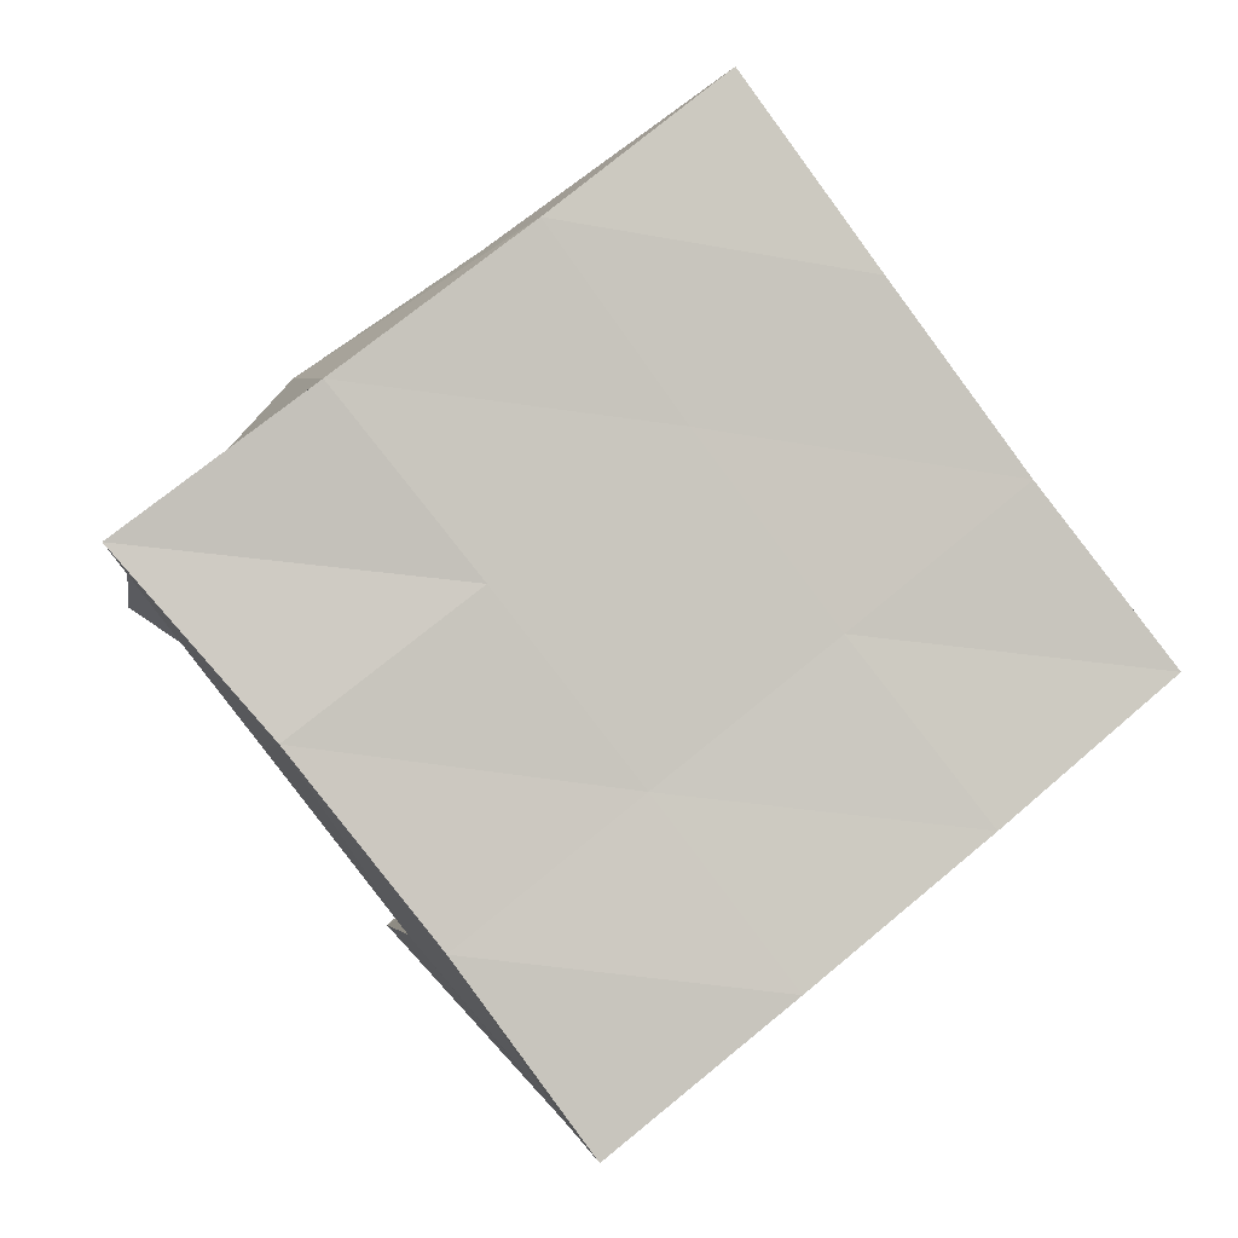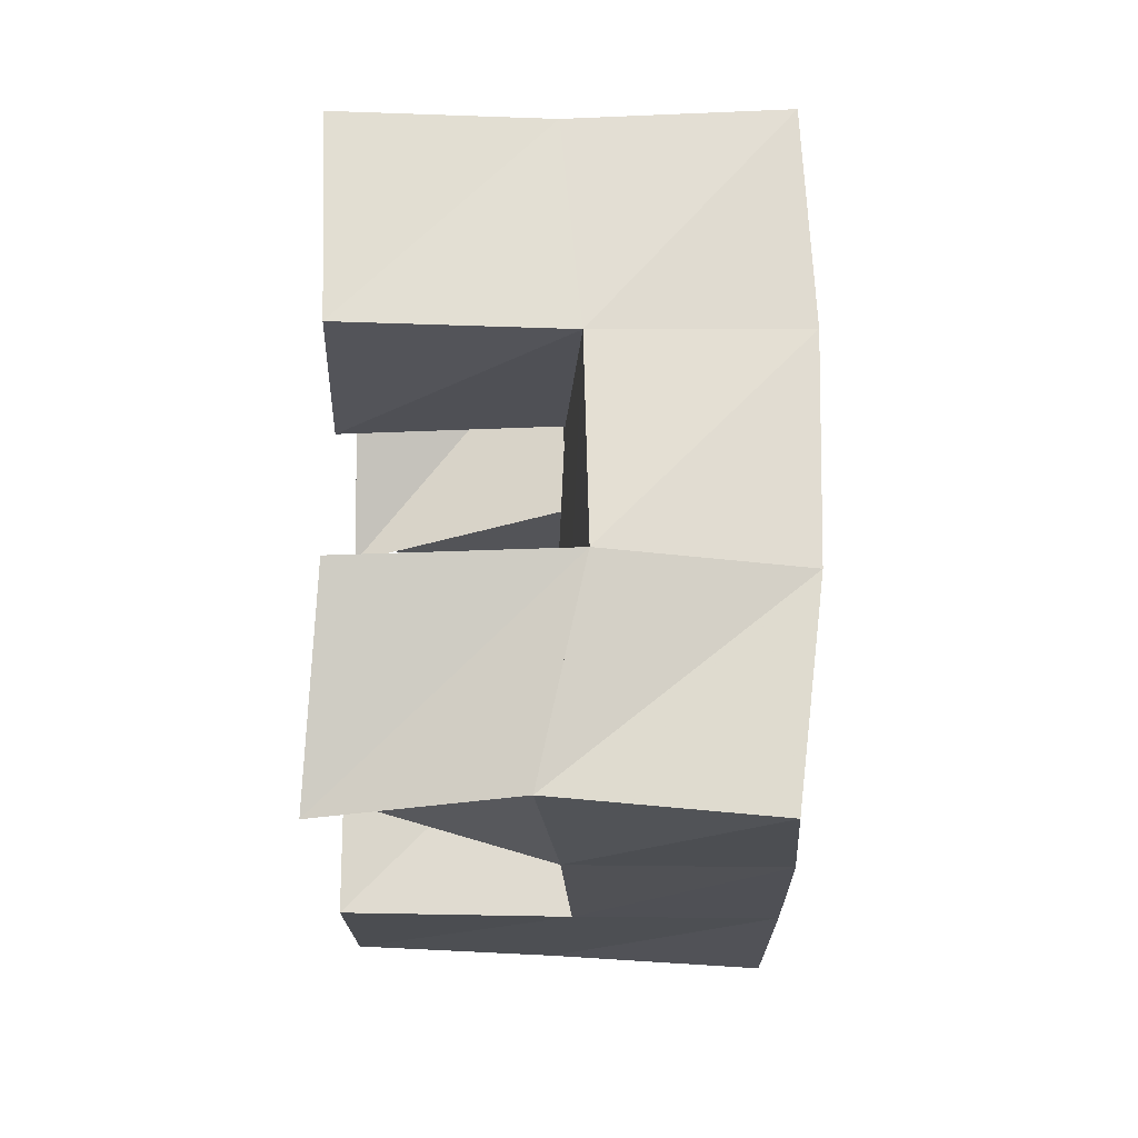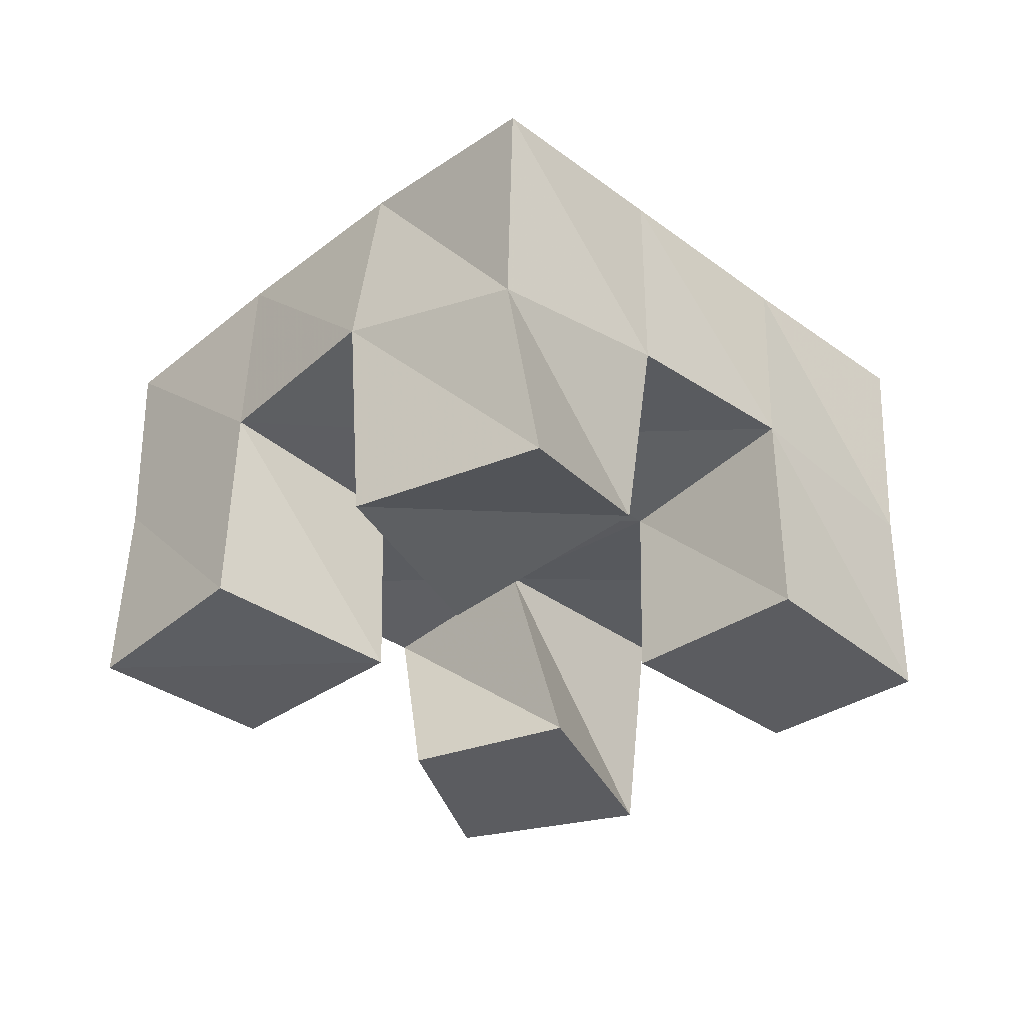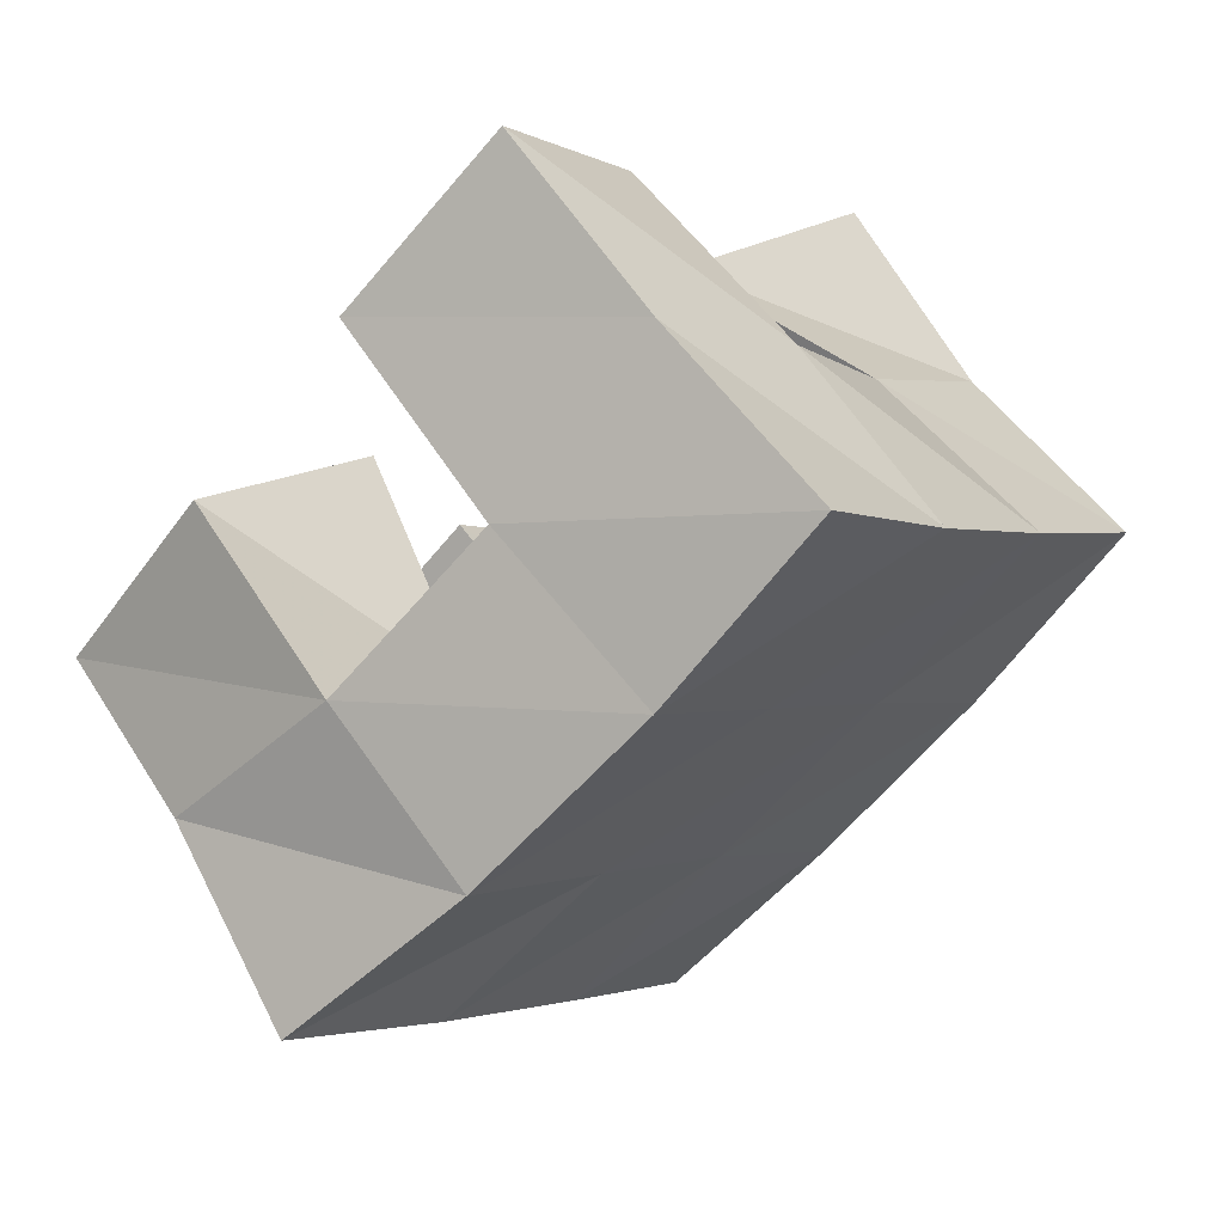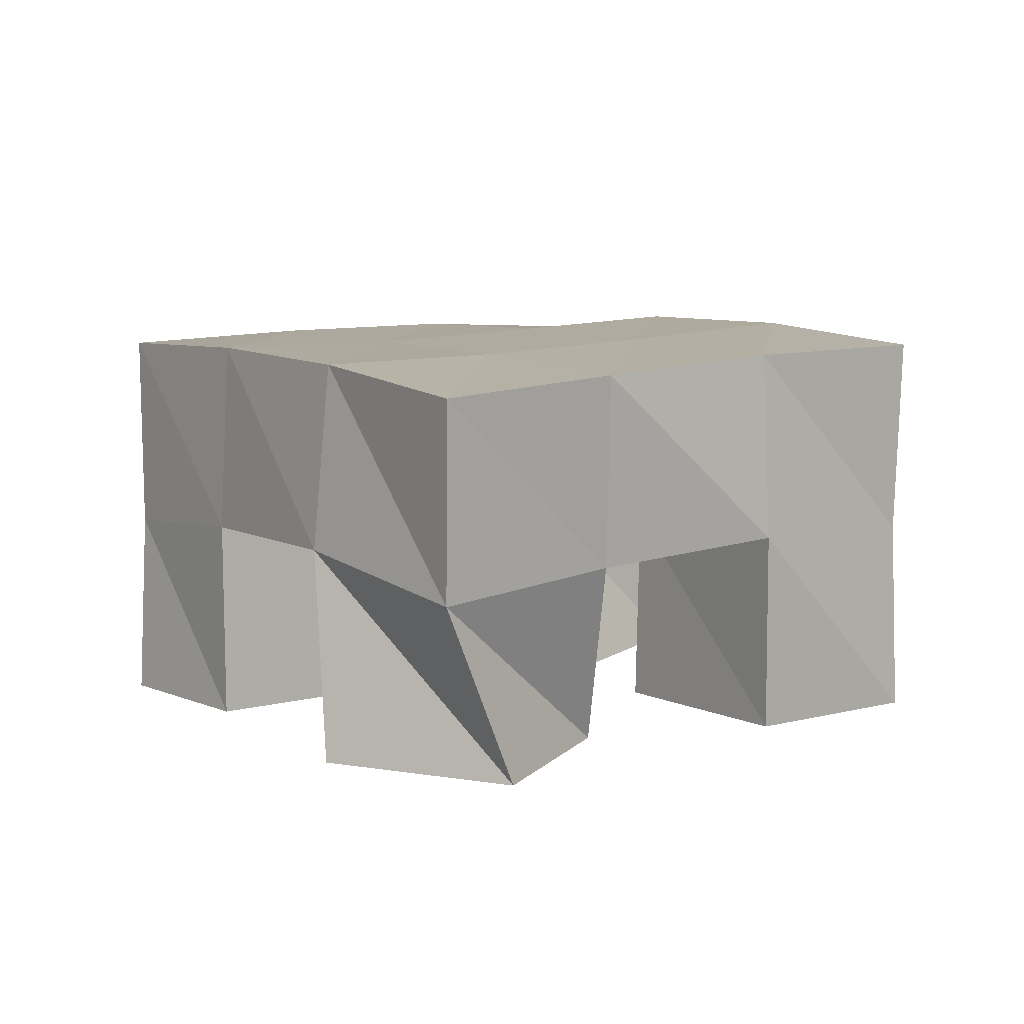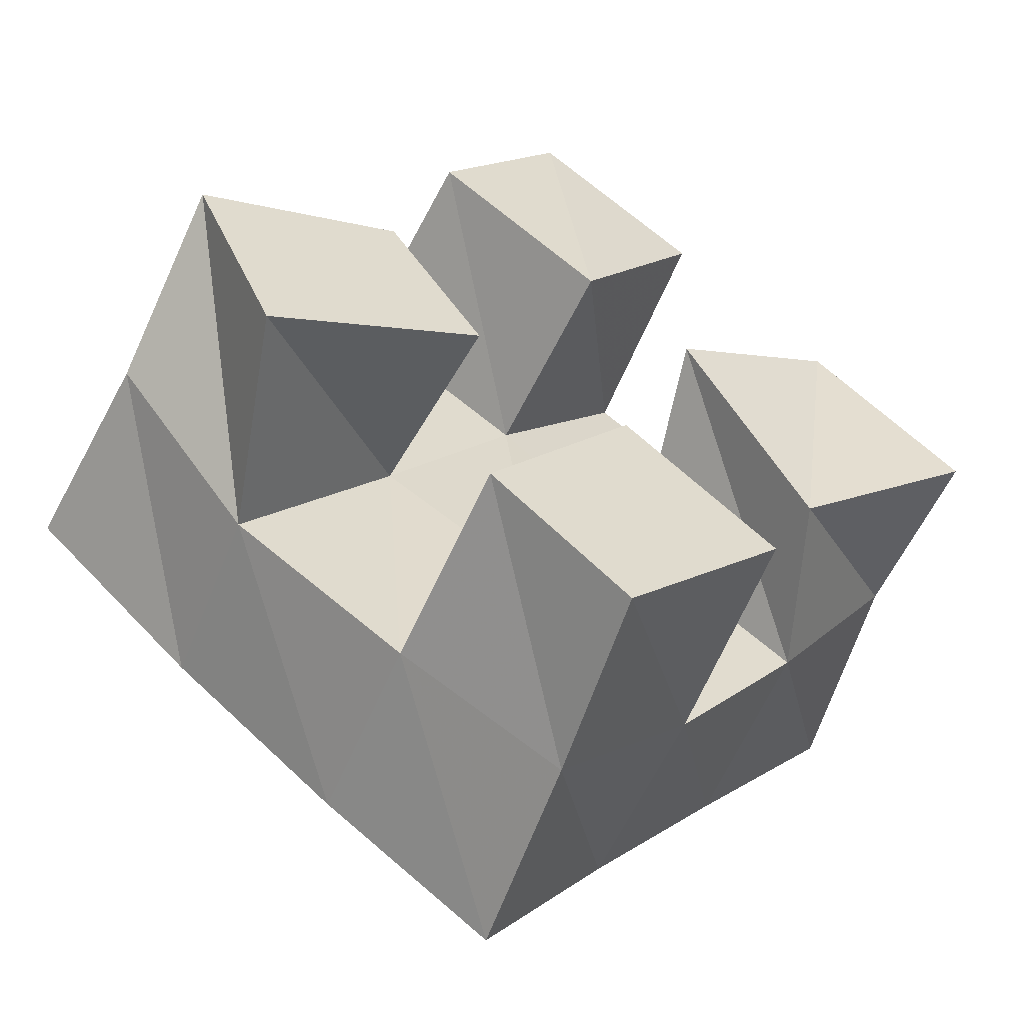
<metadata>
{"format":"obj","ext":"obj","renderer":"f3d","projection":"perspective","resolution":1024,"background":"white","views":[{"elev":-2.9,"azim":168.9,"up":"+Z"},{"elev":32.0,"azim":90.7,"up":"+Z"},{"elev":-34.9,"azim":84.0,"up":"+Y"},{"elev":63.9,"azim":146.2,"up":"+Z"},{"elev":8.2,"azim":-88.3,"up":"+Y"},{"elev":-58.1,"azim":-22.5,"up":"+Z"}]}
</metadata>
<code>
v 0.4851 0.1 0.1699
v 0.4826 0.1436 0.1543
v 0.5053 0.1 0.1229
v 0.5169 0.1515 0.1191
v 0.5325 0.1 0.188
v 0.5158 0.1475 0.1922
v 0.5556 0.1 0.15
v 0.5522 0.1511 0.1626
v 0.6111 0.1 0.1835
v 0.6204 0.1519 0.1723
v 0.6459 0.11 0.1438
v 0.6592 0.1507 0.1398
v 0.6525 0.1032 0.2115
v 0.6539 0.1564 0.2147
v 0.6849 0.1 0.1708
v 0.6866 0.1458 0.1784
v 0.546 0.1 0.2351
v 0.5417 0.1513 0.2347
v 0.5856 0.1 0.2016
v 0.5831 0.1507 0.2025
v 0.5753 0.1 0.2734
v 0.5743 0.1494 0.2714
v 0.6148 0.1018 0.2441
v 0.6148 0.1547 0.2426
v 0.5588 0.1 0.08952
v 0.5579 0.151 0.08935
v 0.5906 0.1 0.0599
v 0.5951 0.1475 0.0612
v 0.5924 0.1 0.1326
v 0.5902 0.1475 0.1312
v 0.6276 0.1 0.1007
v 0.6294 0.1527 0.1015
v 0.4777 0.1933 0.1549
v 0.5182 0.1979 0.1231
v 0.5097 0.1961 0.193
v 0.5494 0.1983 0.1617
v 0.541 0.1989 0.2326
v 0.5808 0.2004 0.2016
v 0.5714 0.1996 0.2727
v 0.6106 0.2031 0.2409
v 0.5583 0.1993 0.09159
v 0.5887 0.1989 0.1309
v 0.6205 0.2008 0.1706
v 0.652 0.2027 0.2088
v 0.598 0.1979 0.06015
v 0.6278 0.1996 0.1003
v 0.6597 0.1998 0.14
v 0.6927 0.1972 0.1777
f 1 2 4
f 3 1 4
f 2 6 8
f 4 2 8
f 6 5 7
f 8 6 7
f 5 1 3
f 7 5 3
f 8 7 3
f 4 8 3
f 2 1 5
f 6 2 5
f 9 10 12
f 11 9 12
f 10 14 16
f 12 10 16
f 14 13 15
f 16 14 15
f 13 9 11
f 15 13 11
f 16 15 11
f 12 16 11
f 10 9 13
f 14 10 13
f 17 18 20
f 19 17 20
f 18 22 24
f 20 18 24
f 22 21 23
f 24 22 23
f 21 17 19
f 23 21 19
f 24 23 19
f 20 24 19
f 18 17 21
f 22 18 21
f 25 26 28
f 27 25 28
f 26 30 32
f 28 26 32
f 30 29 31
f 32 30 31
f 29 25 27
f 31 29 27
f 32 31 27
f 28 32 27
f 26 25 29
f 30 26 29
f 2 33 34
f 4 2 34
f 33 35 36
f 34 33 36
f 35 6 8
f 36 35 8
f 6 2 4
f 8 6 4
f 36 8 4
f 34 36 4
f 33 2 6
f 35 33 6
f 6 35 36
f 8 6 36
f 35 37 38
f 36 35 38
f 37 18 20
f 38 37 20
f 18 6 8
f 20 18 8
f 38 20 8
f 36 38 8
f 35 6 18
f 37 35 18
f 18 37 38
f 20 18 38
f 37 39 40
f 38 37 40
f 39 22 24
f 40 39 24
f 22 18 20
f 24 22 20
f 40 24 20
f 38 40 20
f 37 18 22
f 39 37 22
f 4 34 41
f 26 4 41
f 34 36 42
f 41 34 42
f 36 8 30
f 42 36 30
f 8 4 26
f 30 8 26
f 42 30 26
f 41 42 26
f 34 4 8
f 36 34 8
f 8 36 42
f 30 8 42
f 36 38 43
f 42 36 43
f 38 20 10
f 43 38 10
f 20 8 30
f 10 20 30
f 43 10 30
f 42 43 30
f 36 8 20
f 38 36 20
f 20 38 43
f 10 20 43
f 38 40 44
f 43 38 44
f 40 24 14
f 44 40 14
f 24 20 10
f 14 24 10
f 44 14 10
f 43 44 10
f 38 20 24
f 40 38 24
f 26 41 45
f 28 26 45
f 41 42 46
f 45 41 46
f 42 30 32
f 46 42 32
f 30 26 28
f 32 30 28
f 46 32 28
f 45 46 28
f 41 26 30
f 42 41 30
f 30 42 46
f 32 30 46
f 42 43 47
f 46 42 47
f 43 10 12
f 47 43 12
f 10 30 32
f 12 10 32
f 47 12 32
f 46 47 32
f 42 30 10
f 43 42 10
f 10 43 47
f 12 10 47
f 43 44 48
f 47 43 48
f 44 14 16
f 48 44 16
f 14 10 12
f 16 14 12
f 48 16 12
f 47 48 12
f 43 10 14
f 44 43 14

</code>
